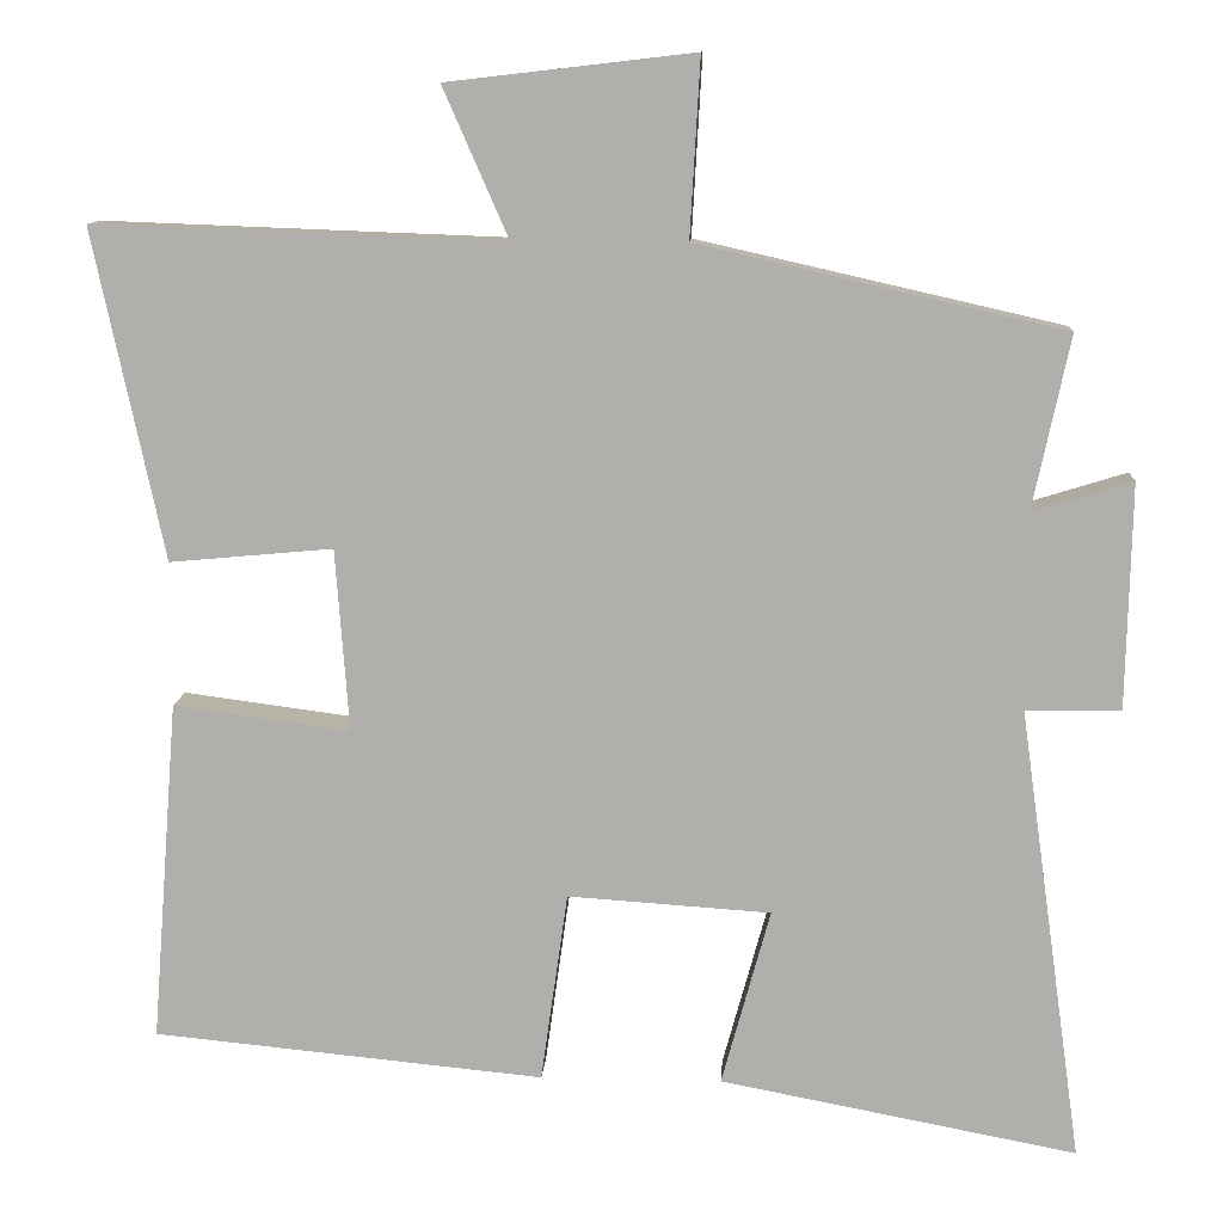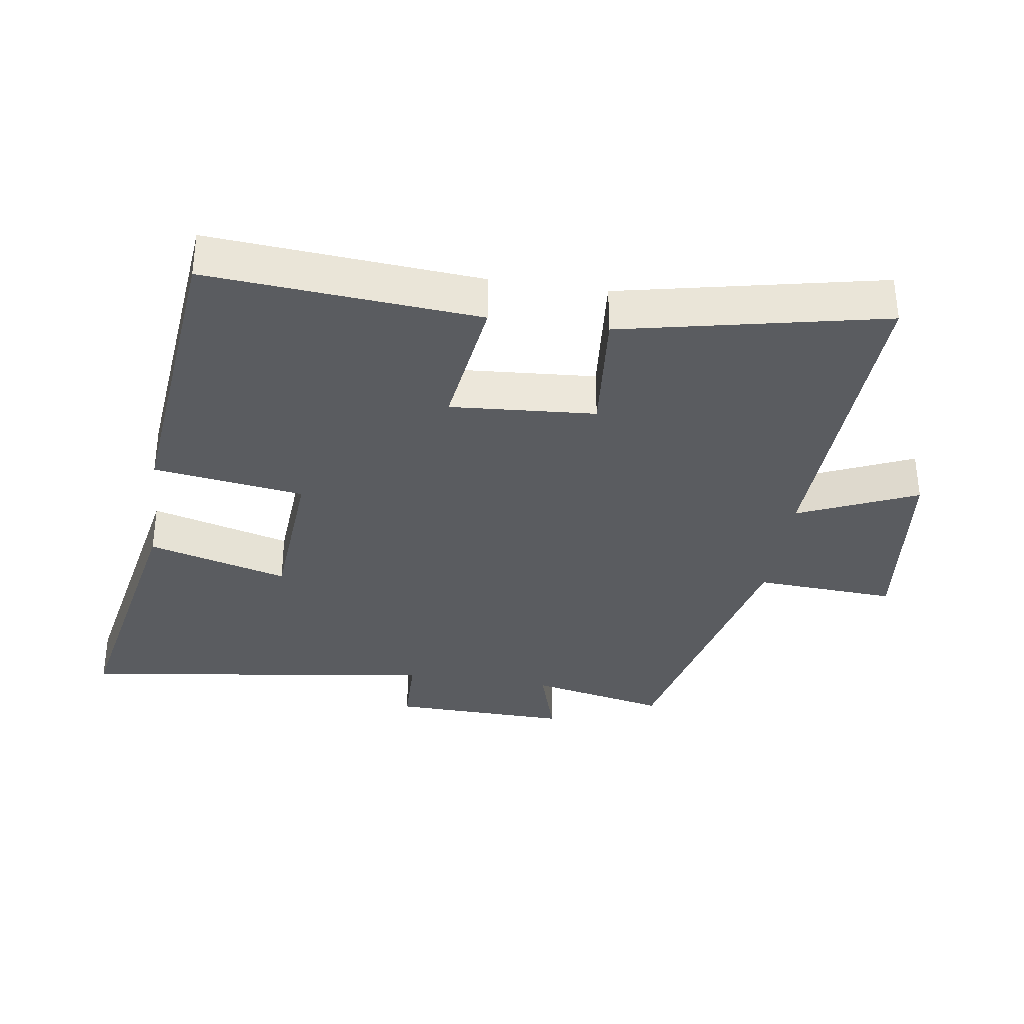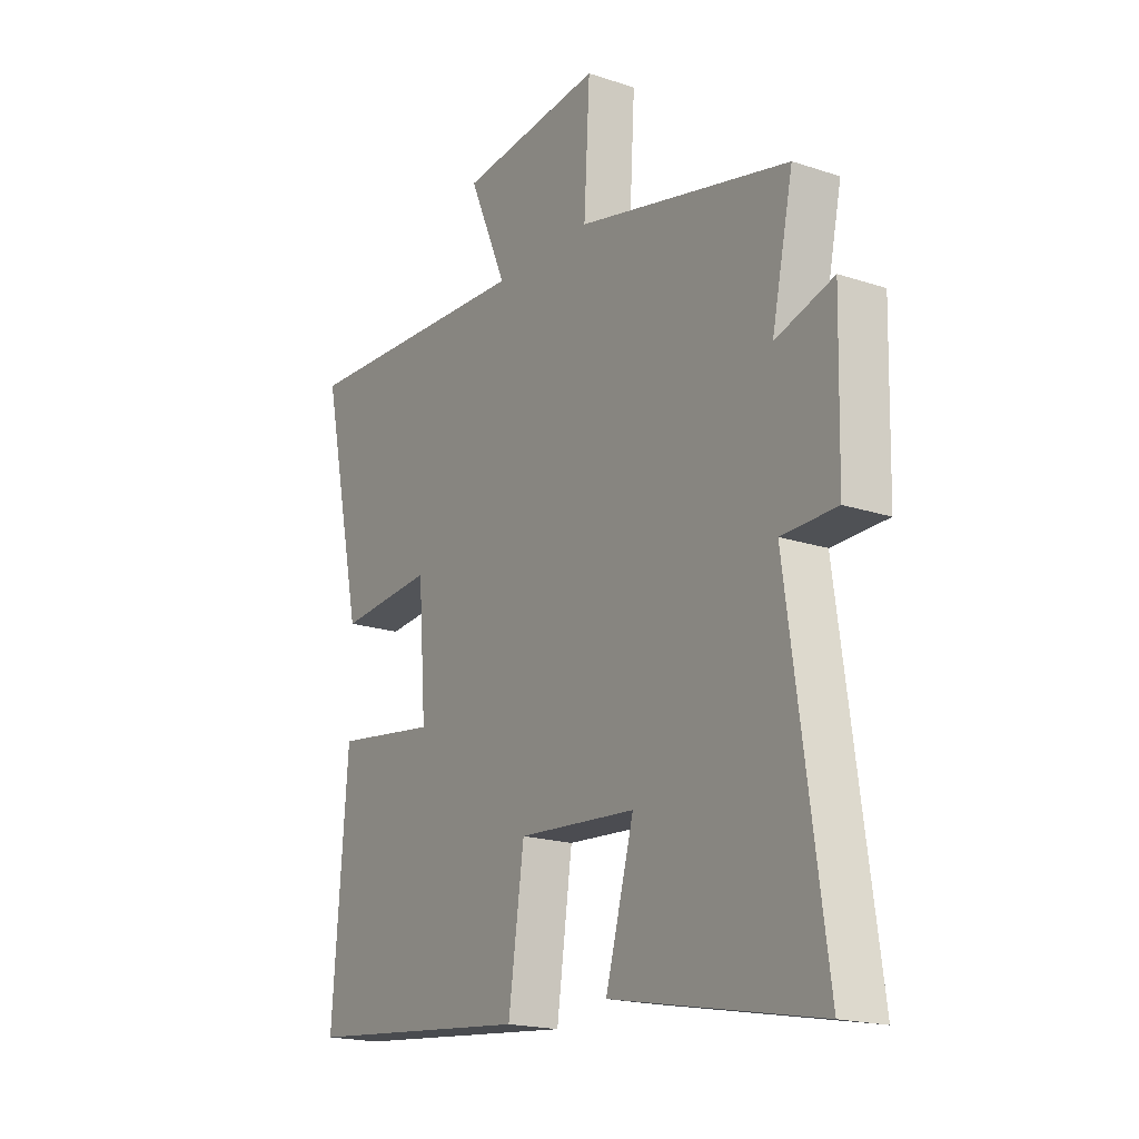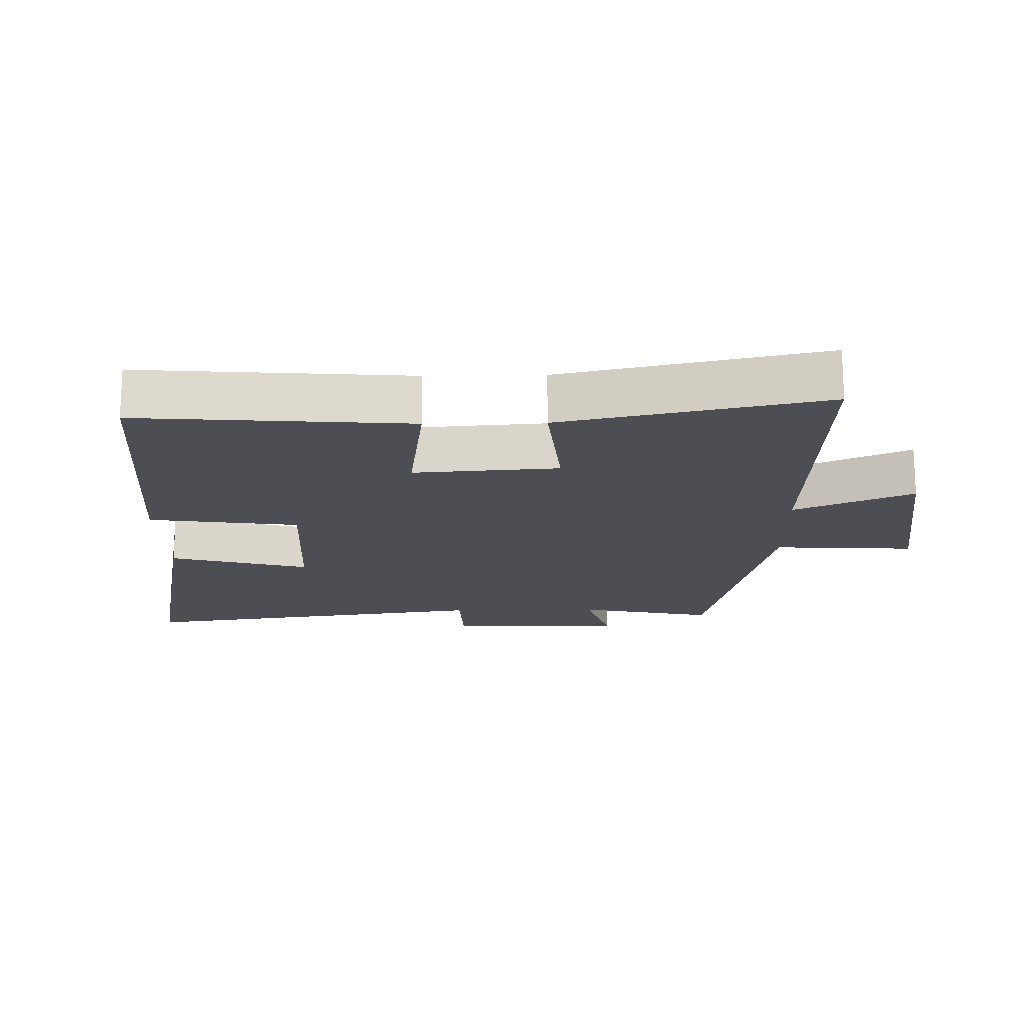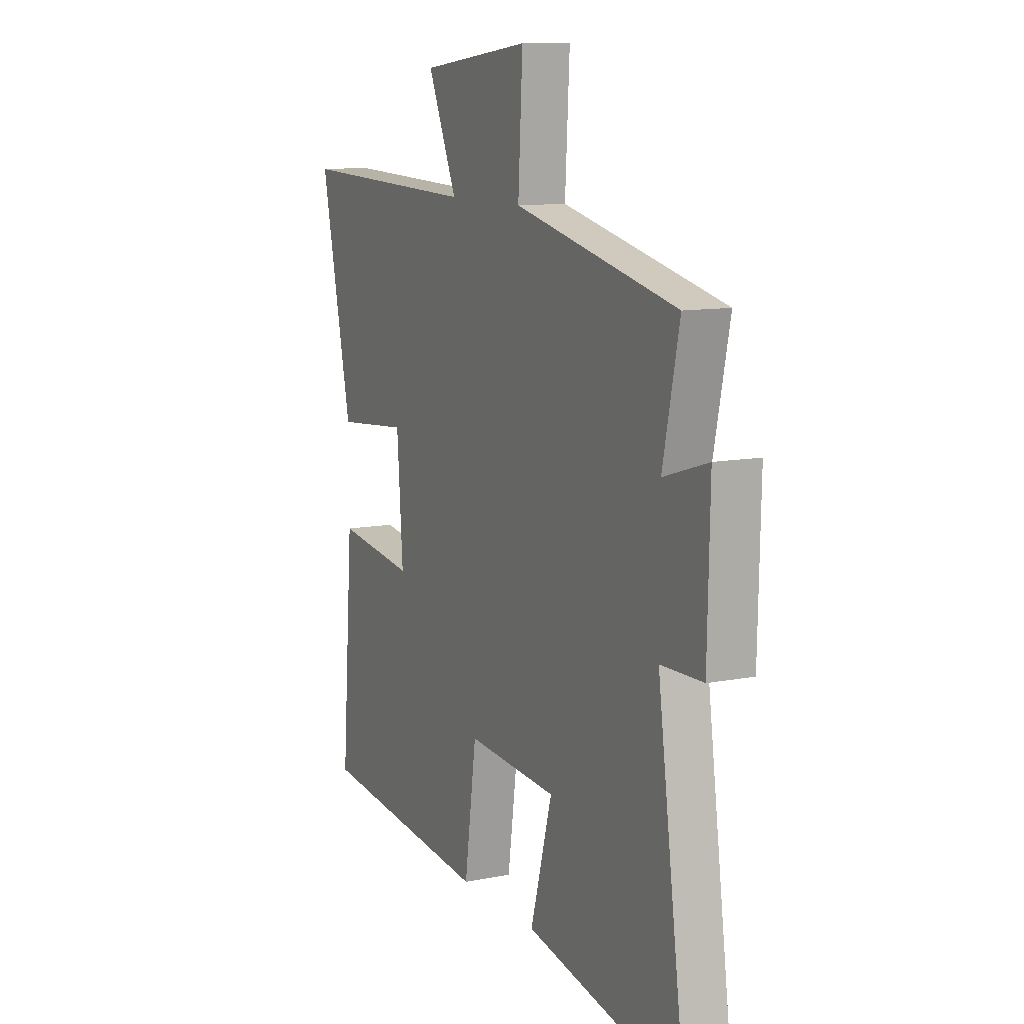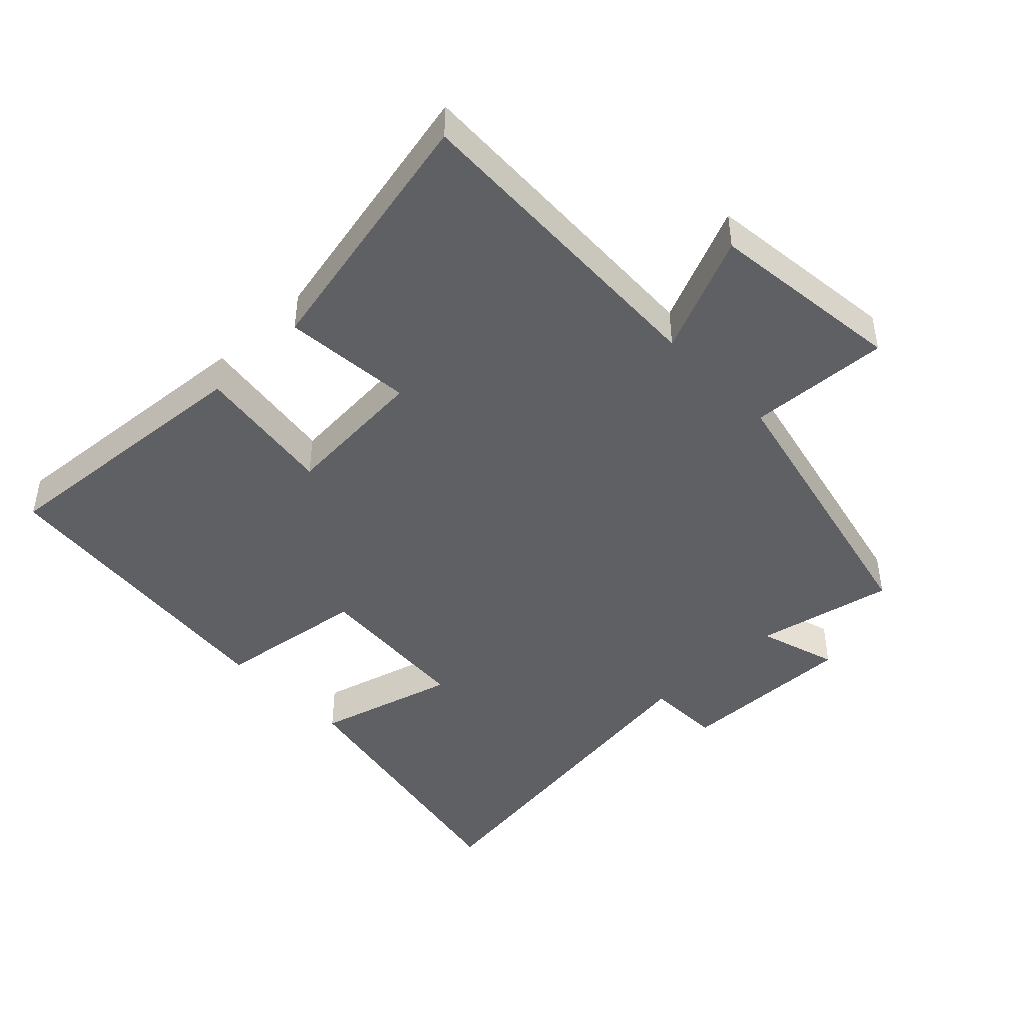
<metadata>
{"format":"obj","ext":"obj","renderer":"f3d","projection":"perspective","resolution":1024,"background":"white","views":[{"elev":11.0,"azim":3.5,"up":"+Z"},{"elev":-34.4,"azim":-98.6,"up":"+Y"},{"elev":-18.6,"azim":57.5,"up":"+Z"},{"elev":-17.4,"azim":-88.8,"up":"+Y"},{"elev":10.8,"azim":63.9,"up":"+Z"},{"elev":-45.1,"azim":-46.1,"up":"+Y"}]}
</metadata>
<code>
v 0.544 0.07 0.401
v 0.5 0.07 0.194
v 0.619 0.07 0.231
v 0.613 0.07 -0.037
v 0.5 0.07 -0.04
v 0.576 0.07 -0.581
v 0.151 0.07 -0.5
v 0.209 0.07 -0.289
v -0.033 0.07 -0.273
v -0.065 0.07 -0.5
v -0.532 0.07 -0.455
v -0.5 0.07 -0.047
v -0.289 0.07 -0.075
v -0.305 0.07 0.143
v -0.5 0.07 0.125
v -0.584 0.07 0.518
v -0.096 0.07 0.5
v -0.174 0.07 0.678
v 0.12 0.07 0.712
v 0.108 0.07 0.5
v 0.544 0 0.401
v 0.5 0 0.194
v 0.619 0 0.231
v 0.613 0 -0.037
v 0.5 0 -0.04
v 0.576 0 -0.581
v 0.151 0 -0.5
v 0.209 0 -0.289
v -0.033 0 -0.273
v -0.065 0 -0.5
v -0.532 0 -0.455
v -0.5 0 -0.047
v -0.289 0 -0.075
v -0.305 0 0.143
v -0.5 0 0.125
v -0.584 0 0.518
v -0.096 0 0.5
v -0.174 0 0.678
v 0.12 0 0.712
v 0.108 0 0.5
f 17 18 19 20
f 17 20 1 2
f 14 15 16 17
f 13 14 17 2
f 11 12 13
f 10 11 13
f 9 10 13
f 13 2 3
f 9 13 3
f 8 9 3
f 5 6 7 8
f 5 8 3
f 3 4 5
f 40 39 38 37
f 22 21 40 37
f 37 36 35 34
f 22 37 34 33
f 33 32 31
f 33 31 30
f 33 30 29
f 23 22 33
f 23 33 29
f 23 29 28
f 28 27 26 25
f 23 28 25
f 25 24 23
f 1 21 22 2
f 2 22 23 3
f 3 23 24 4
f 4 24 25 5
f 5 25 26 6
f 6 26 27 7
f 7 27 28 8
f 8 28 29 9
f 9 29 30 10
f 10 30 31 11
f 11 31 32 12
f 12 32 33 13
f 13 33 34 14
f 14 34 35 15
f 15 35 36 16
f 16 36 37 17
f 17 37 38 18
f 18 38 39 19
f 19 39 40 20
f 20 40 21 1

</code>
